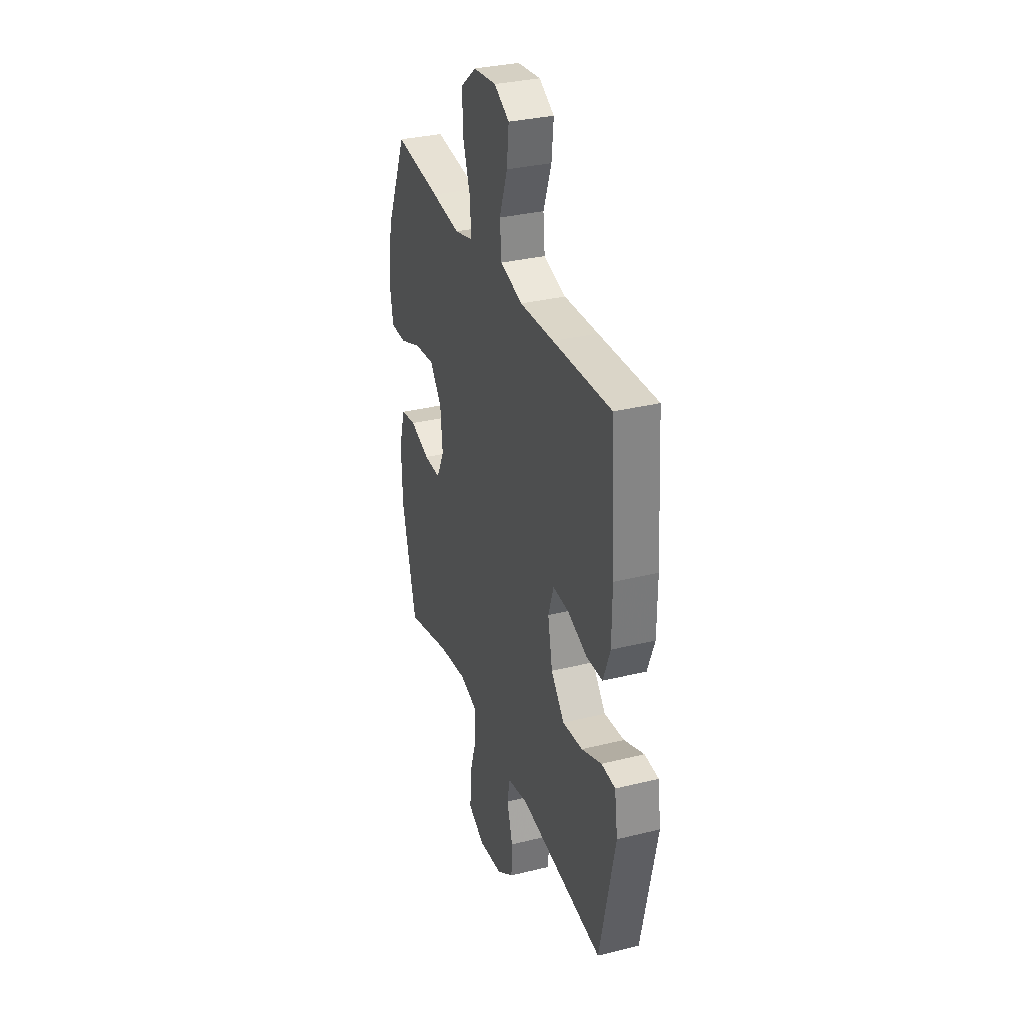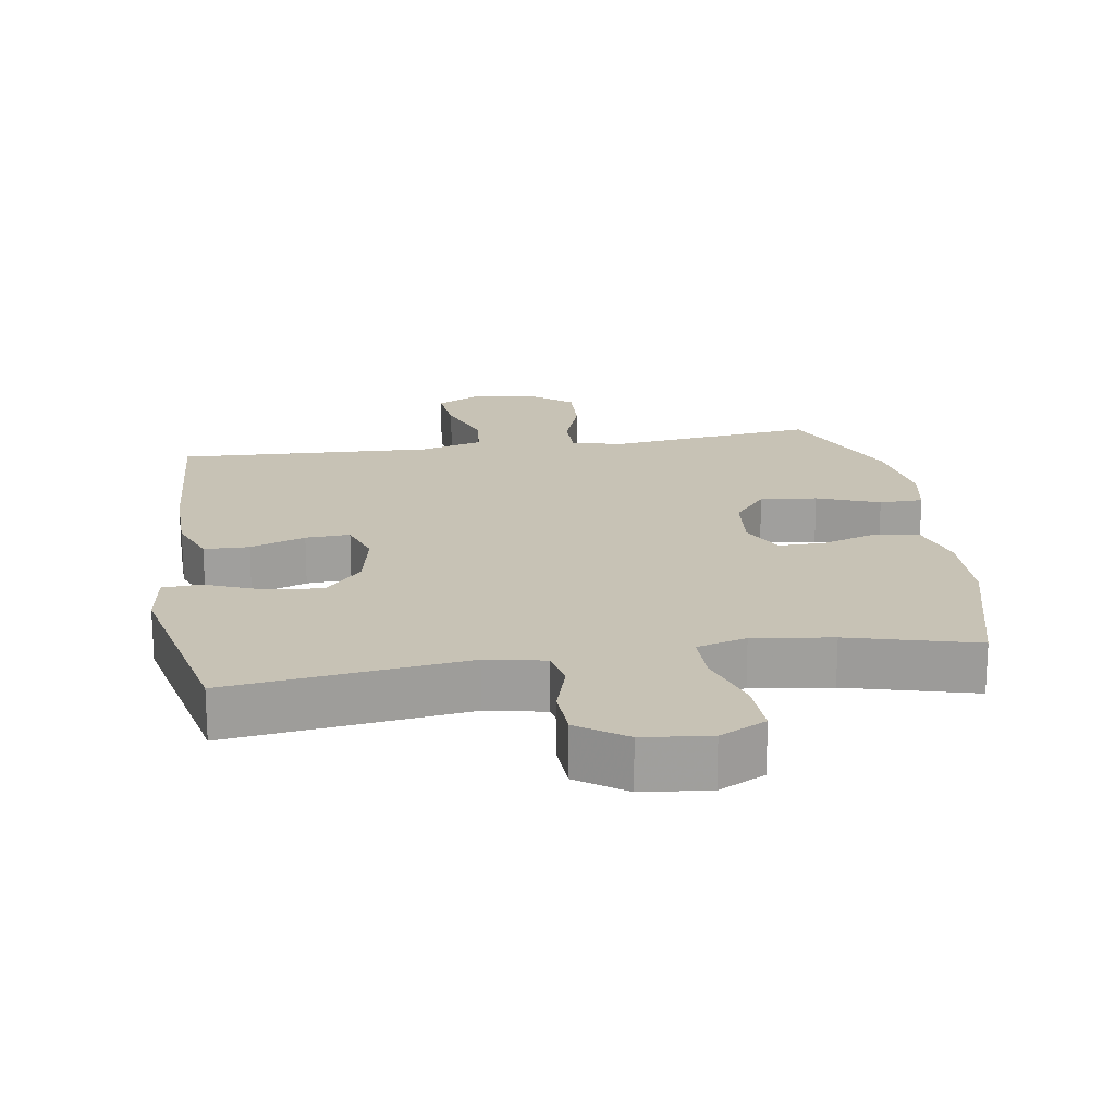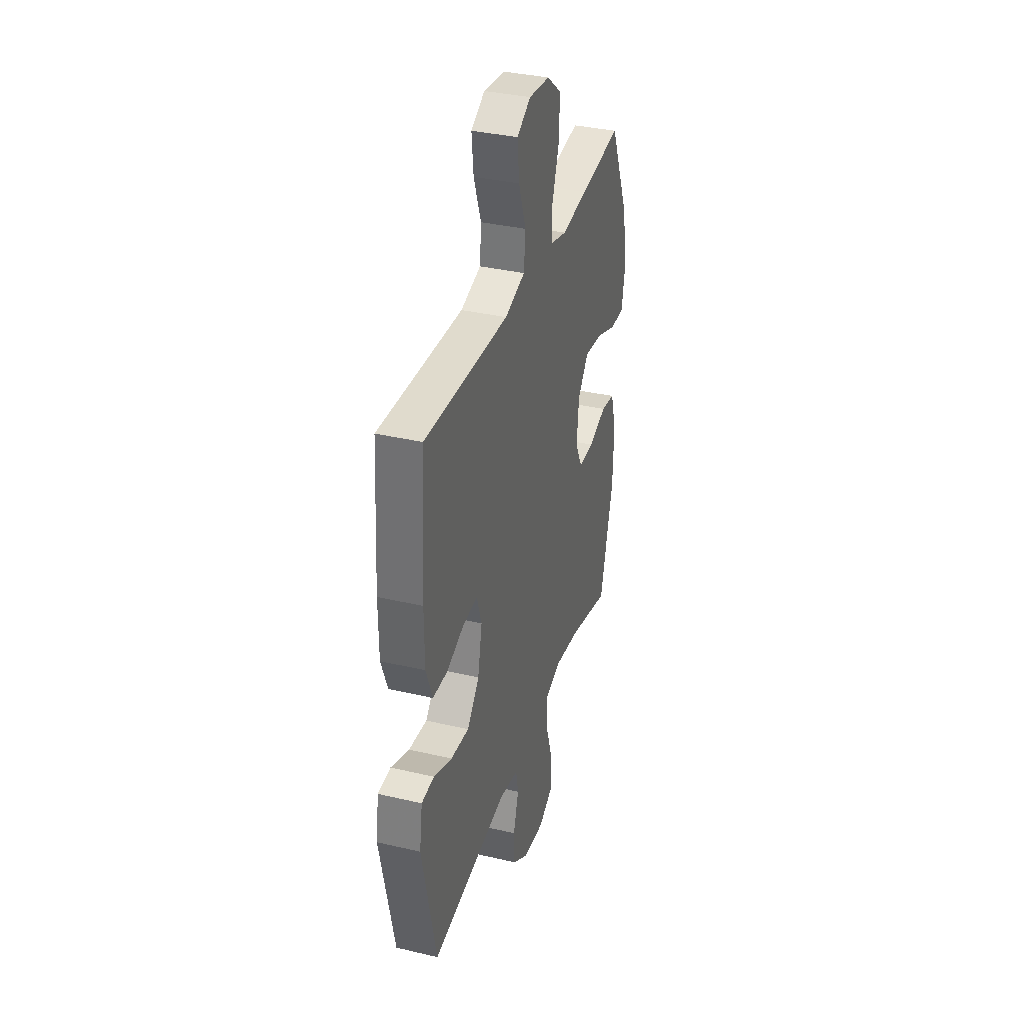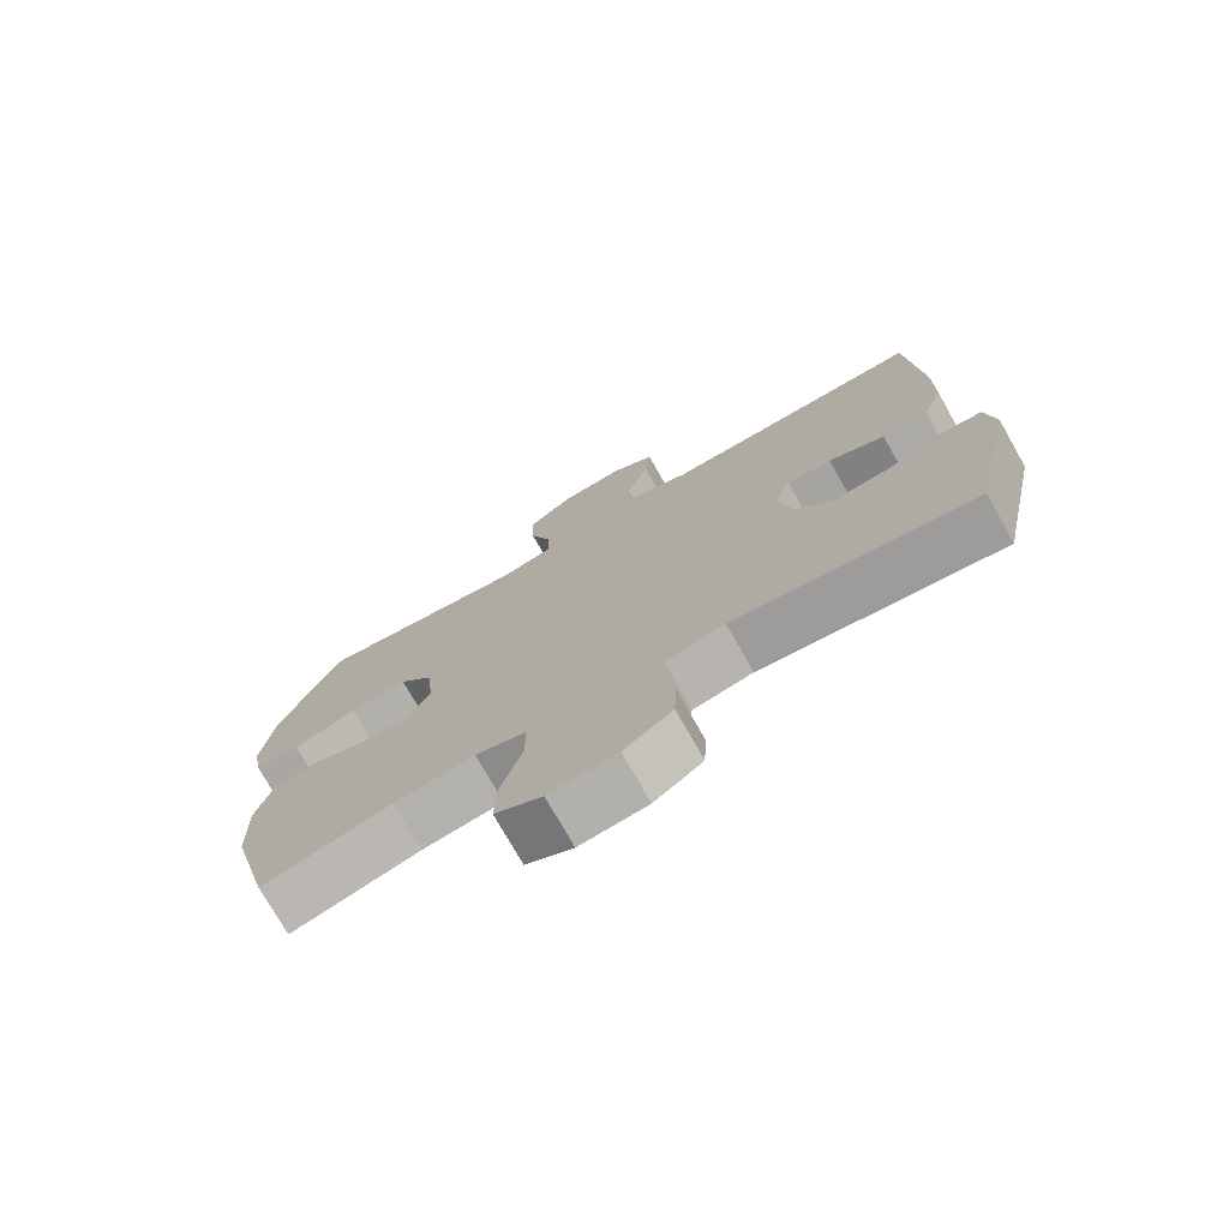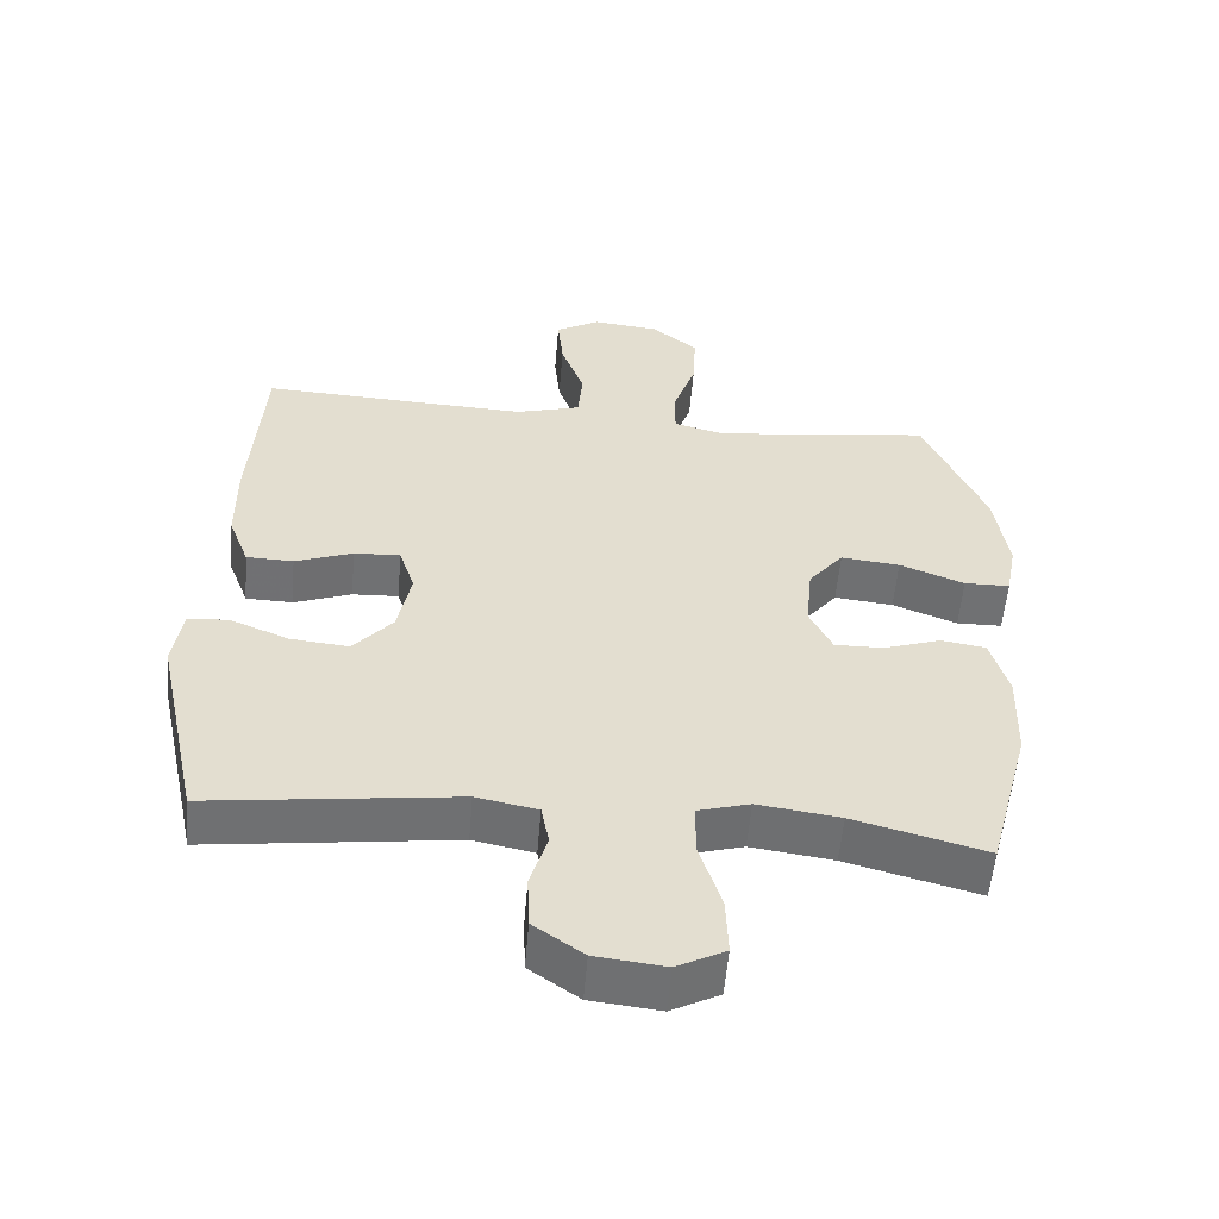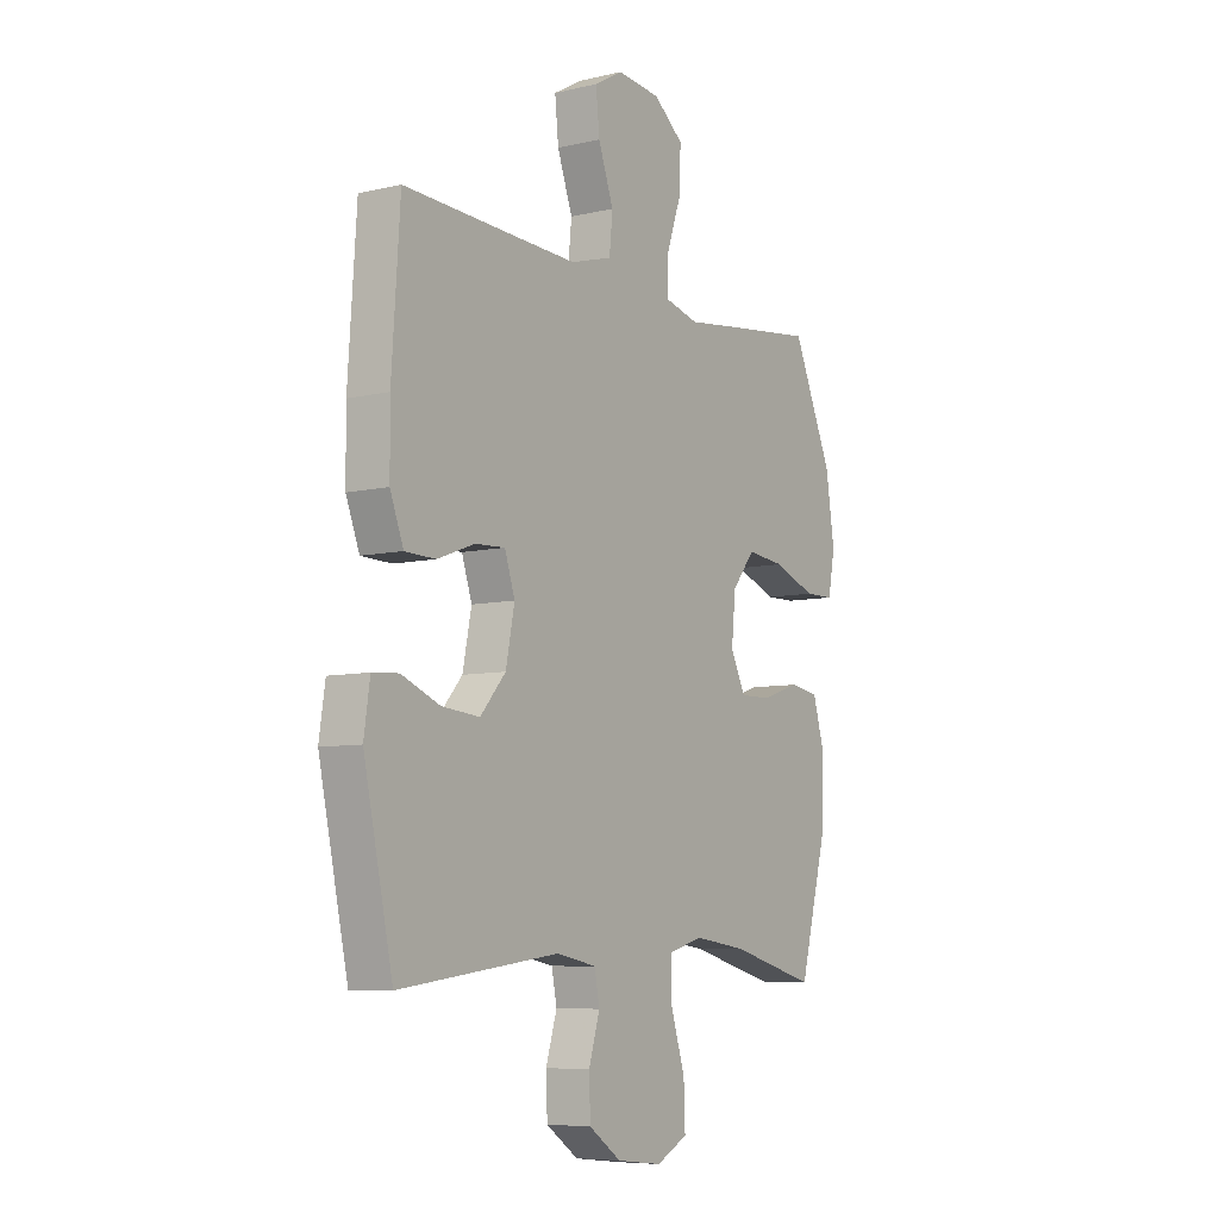
<metadata>
{"format":"obj","ext":"obj","renderer":"f3d","projection":"perspective","resolution":1024,"background":"white","views":[{"elev":32.2,"azim":70.9,"up":"+Z"},{"elev":19.0,"azim":171.0,"up":"+Y"},{"elev":35.5,"azim":107.2,"up":"+Z"},{"elev":-75.0,"azim":29.5,"up":"+Z"},{"elev":-55.1,"azim":175.2,"up":"+Z"},{"elev":-7.3,"azim":123.8,"up":"+Z"}]}
</metadata>
<code>
v 0.5 0.07 0.5
v 0.518 0.07 0.232
v 0.517 0.07 0.113
v 0.488 0.07 0.037
v 0.422 0.07 0.035
v 0.341 0.07 0.065
v 0.276 0.07 0.068
v 0.254 0.07 0.001
v 0.273 0.07 -0.094
v 0.328 0.07 -0.157
v 0.41 0.07 -0.149
v 0.493 0.07 -0.115
v 0.55 0.07 -0.119
v 0.563 0.07 -0.207
v 0.5 0.07 -0.5
v 0.153 0.07 -0.456
v 0.067 0.07 -0.473
v 0.056 0.07 -0.53
v 0.08 0.07 -0.609
v 0.077 0.07 -0.684
v 0.007 0.07 -0.733
v -0.091 0.07 -0.744
v -0.159 0.07 -0.709
v -0.156 0.07 -0.627
v -0.125 0.07 -0.529
v -0.125 0.07 -0.455
v -0.198 0.07 -0.434
v -0.314 0.07 -0.45
v -0.5 0.07 -0.5
v -0.56 0.07 -0.273
v -0.564 0.07 -0.145
v -0.539 0.07 -0.059
v -0.476 0.07 -0.049
v -0.395 0.07 -0.076
v -0.326 0.07 -0.077
v -0.294 0.07 -0.012
v -0.303 0.07 0.08
v -0.352 0.07 0.141
v -0.435 0.07 0.132
v -0.526 0.07 0.097
v -0.59 0.07 0.098
v -0.605 0.07 0.178
v -0.586 0.07 0.303
v -0.5 0.07 0.5
v -0.311 0.07 0.477
v -0.194 0.07 0.462
v -0.12 0.07 0.481
v -0.12 0.07 0.547
v -0.152 0.07 0.639
v -0.156 0.07 0.724
v -0.091 0.07 0.776
v 0.003 0.07 0.786
v 0.065 0.07 0.751
v 0.057 0.07 0.673
v 0.024 0.07 0.581
v 0.031 0.07 0.509
v 0.122 0.07 0.483
v 0.261 0.07 0.489
v 0.5 0 0.5
v 0.518 0 0.232
v 0.517 0 0.113
v 0.488 0 0.037
v 0.422 0 0.035
v 0.341 0 0.065
v 0.276 0 0.068
v 0.254 0 0.001
v 0.273 0 -0.094
v 0.328 0 -0.157
v 0.41 0 -0.149
v 0.493 0 -0.115
v 0.55 0 -0.119
v 0.563 0 -0.207
v 0.5 0 -0.5
v 0.153 0 -0.456
v 0.067 0 -0.473
v 0.056 0 -0.53
v 0.08 0 -0.609
v 0.077 0 -0.684
v 0.007 0 -0.733
v -0.091 0 -0.744
v -0.159 0 -0.709
v -0.156 0 -0.627
v -0.125 0 -0.529
v -0.125 0 -0.455
v -0.198 0 -0.434
v -0.314 0 -0.45
v -0.5 0 -0.5
v -0.56 0 -0.273
v -0.564 0 -0.145
v -0.539 0 -0.059
v -0.476 0 -0.049
v -0.395 0 -0.076
v -0.326 0 -0.077
v -0.294 0 -0.012
v -0.303 0 0.08
v -0.352 0 0.141
v -0.435 0 0.132
v -0.526 0 0.097
v -0.59 0 0.098
v -0.605 0 0.178
v -0.586 0 0.303
v -0.5 0 0.5
v -0.311 0 0.477
v -0.194 0 0.462
v -0.12 0 0.481
v -0.12 0 0.547
v -0.152 0 0.639
v -0.156 0 0.724
v -0.091 0 0.776
v 0.003 0 0.786
v 0.065 0 0.751
v 0.057 0 0.673
v 0.024 0 0.581
v 0.031 0 0.509
v 0.122 0 0.483
v 0.261 0 0.489
f 53 54 55
f 52 53 55
f 51 52 55
f 50 51 55
f 49 50 55
f 48 49 55
f 47 48 55 56
f 46 47 56 57
f 44 45 46
f 43 44 46
f 42 43 46
f 41 42 46
f 40 41 46
f 39 40 46
f 46 57 58
f 39 46 58
f 38 39 58
f 32 33 34
f 31 32 34
f 30 31 34
f 29 30 34
f 28 29 34
f 27 28 34 35
f 26 27 35 36
f 23 24 25
f 22 23 25
f 21 22 25
f 20 21 25
f 19 20 25
f 18 19 25
f 17 18 25 26
f 26 36 37
f 17 26 37
f 16 17 37
f 14 15 16
f 13 14 16
f 12 13 16
f 11 12 16
f 4 5 6
f 3 4 6
f 2 3 6
f 1 2 6
f 58 1 6
f 58 6 7
f 38 58 7 8
f 37 38 8 9
f 16 37 9 10
f 10 11 16
f 113 112 111
f 113 111 110
f 113 110 109
f 113 109 108
f 113 108 107
f 113 107 106
f 114 113 106 105
f 115 114 105 104
f 104 103 102
f 104 102 101
f 104 101 100
f 104 100 99
f 104 99 98
f 104 98 97
f 116 115 104
f 116 104 97
f 116 97 96
f 92 91 90
f 92 90 89
f 92 89 88
f 92 88 87
f 92 87 86
f 93 92 86 85
f 94 93 85 84
f 83 82 81
f 83 81 80
f 83 80 79
f 83 79 78
f 83 78 77
f 83 77 76
f 84 83 76 75
f 95 94 84
f 95 84 75
f 95 75 74
f 74 73 72
f 74 72 71
f 74 71 70
f 74 70 69
f 64 63 62
f 64 62 61
f 64 61 60
f 64 60 59
f 64 59 116
f 65 64 116
f 66 65 116 96
f 67 66 96 95
f 68 67 95 74
f 74 69 68
f 1 59 60 2
f 2 60 61 3
f 3 61 62 4
f 4 62 63 5
f 5 63 64 6
f 6 64 65 7
f 7 65 66 8
f 8 66 67 9
f 9 67 68 10
f 10 68 69 11
f 11 69 70 12
f 12 70 71 13
f 13 71 72 14
f 14 72 73 15
f 15 73 74 16
f 16 74 75 17
f 17 75 76 18
f 18 76 77 19
f 19 77 78 20
f 20 78 79 21
f 21 79 80 22
f 22 80 81 23
f 23 81 82 24
f 24 82 83 25
f 25 83 84 26
f 26 84 85 27
f 27 85 86 28
f 28 86 87 29
f 29 87 88 30
f 30 88 89 31
f 31 89 90 32
f 32 90 91 33
f 33 91 92 34
f 34 92 93 35
f 35 93 94 36
f 36 94 95 37
f 37 95 96 38
f 38 96 97 39
f 39 97 98 40
f 40 98 99 41
f 41 99 100 42
f 42 100 101 43
f 43 101 102 44
f 44 102 103 45
f 45 103 104 46
f 46 104 105 47
f 47 105 106 48
f 48 106 107 49
f 49 107 108 50
f 50 108 109 51
f 51 109 110 52
f 52 110 111 53
f 53 111 112 54
f 54 112 113 55
f 55 113 114 56
f 56 114 115 57
f 57 115 116 58
f 58 116 59 1

</code>
